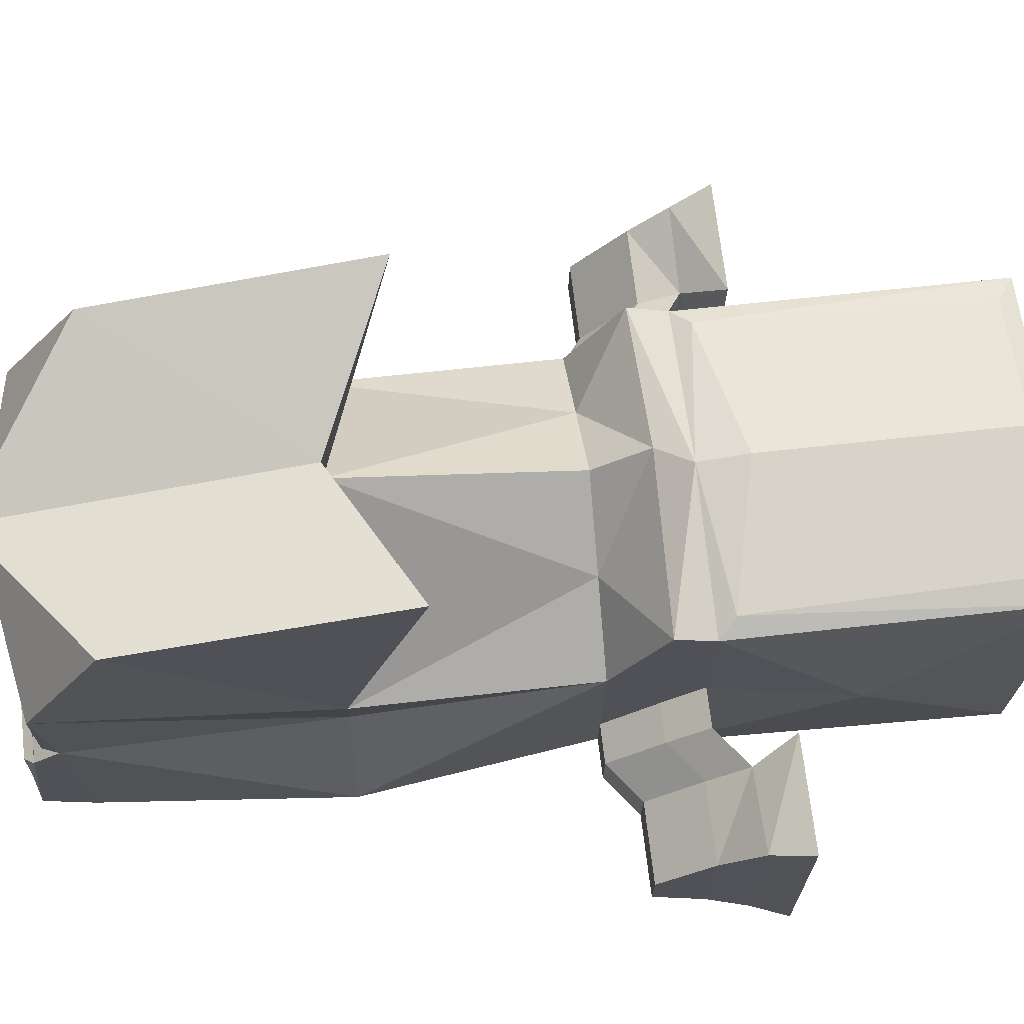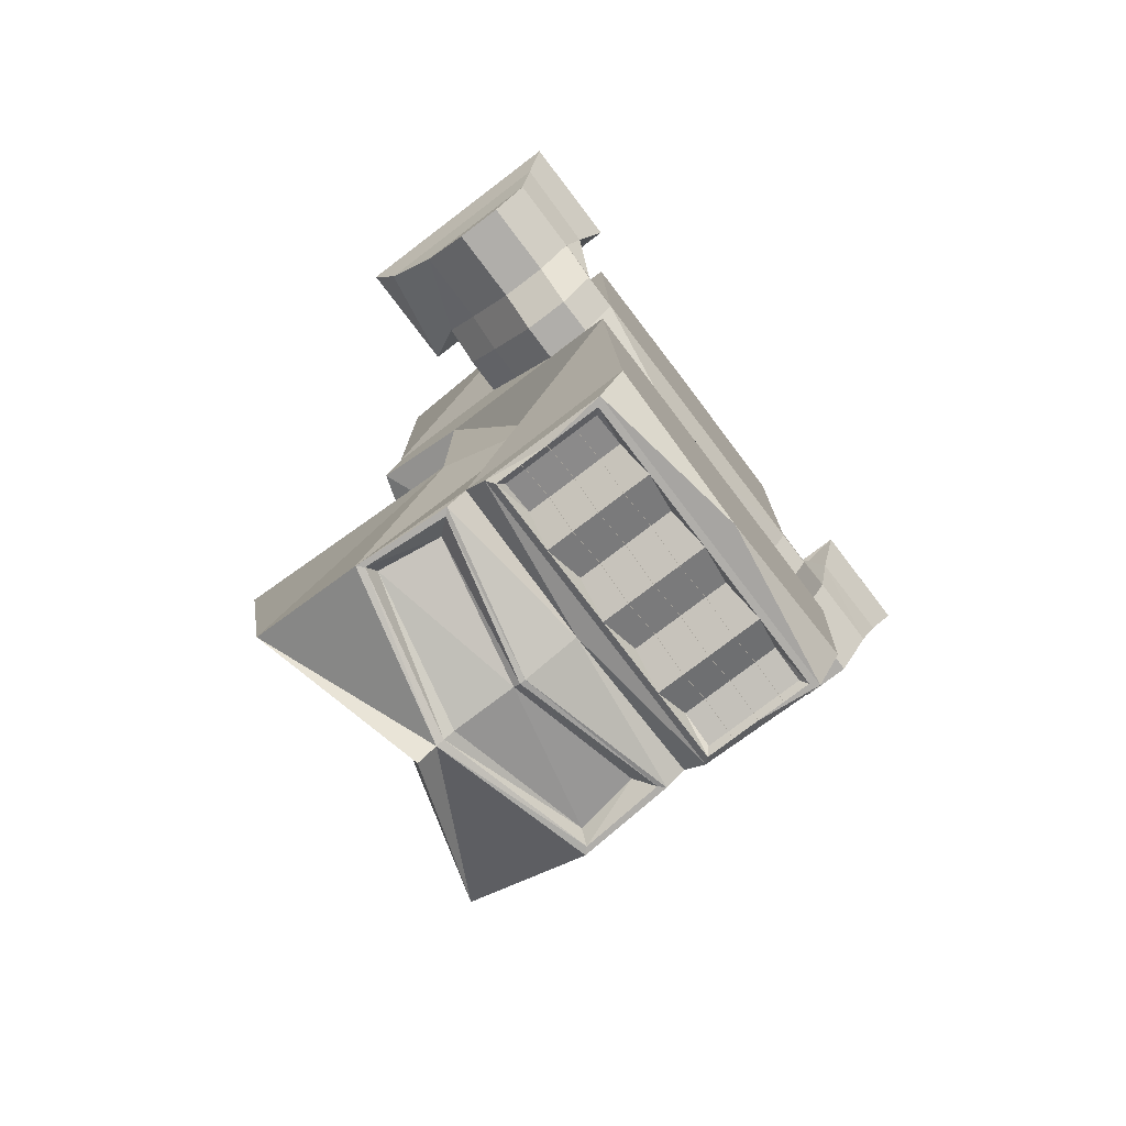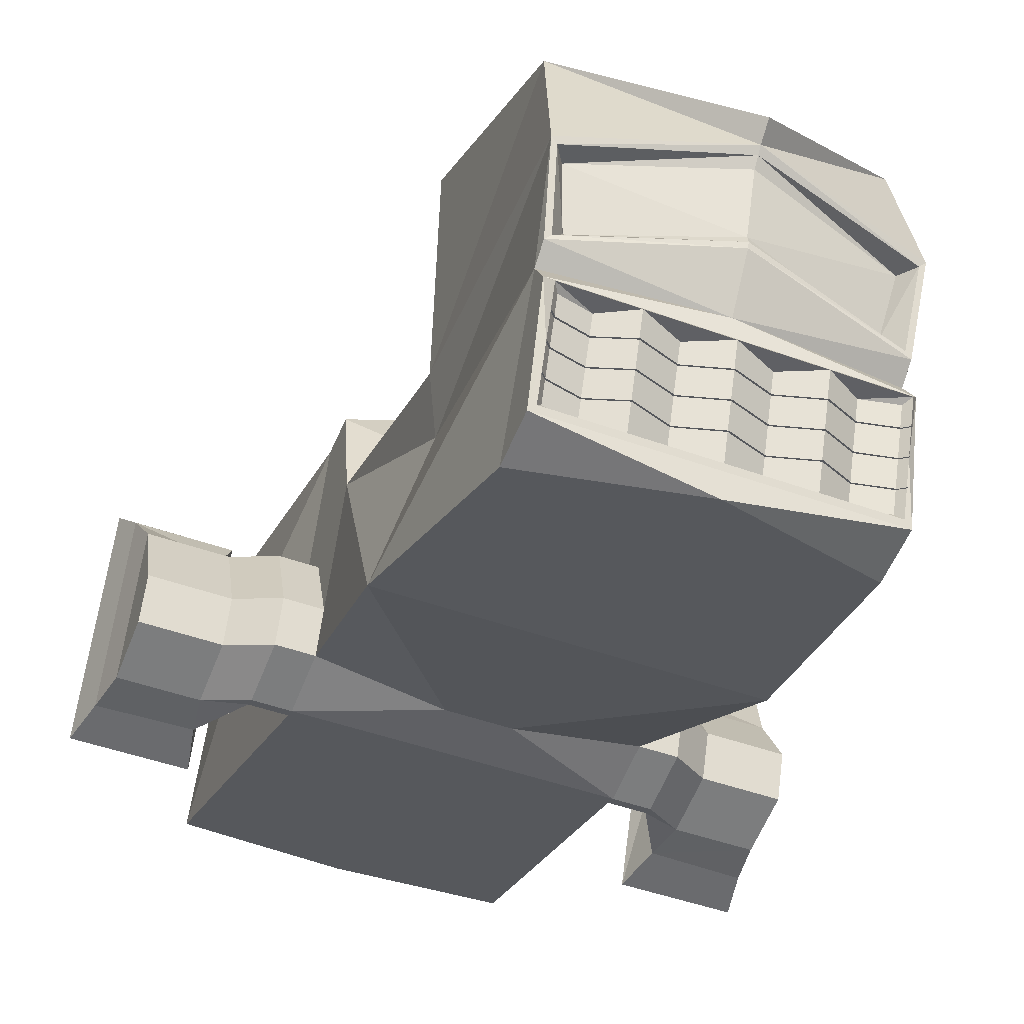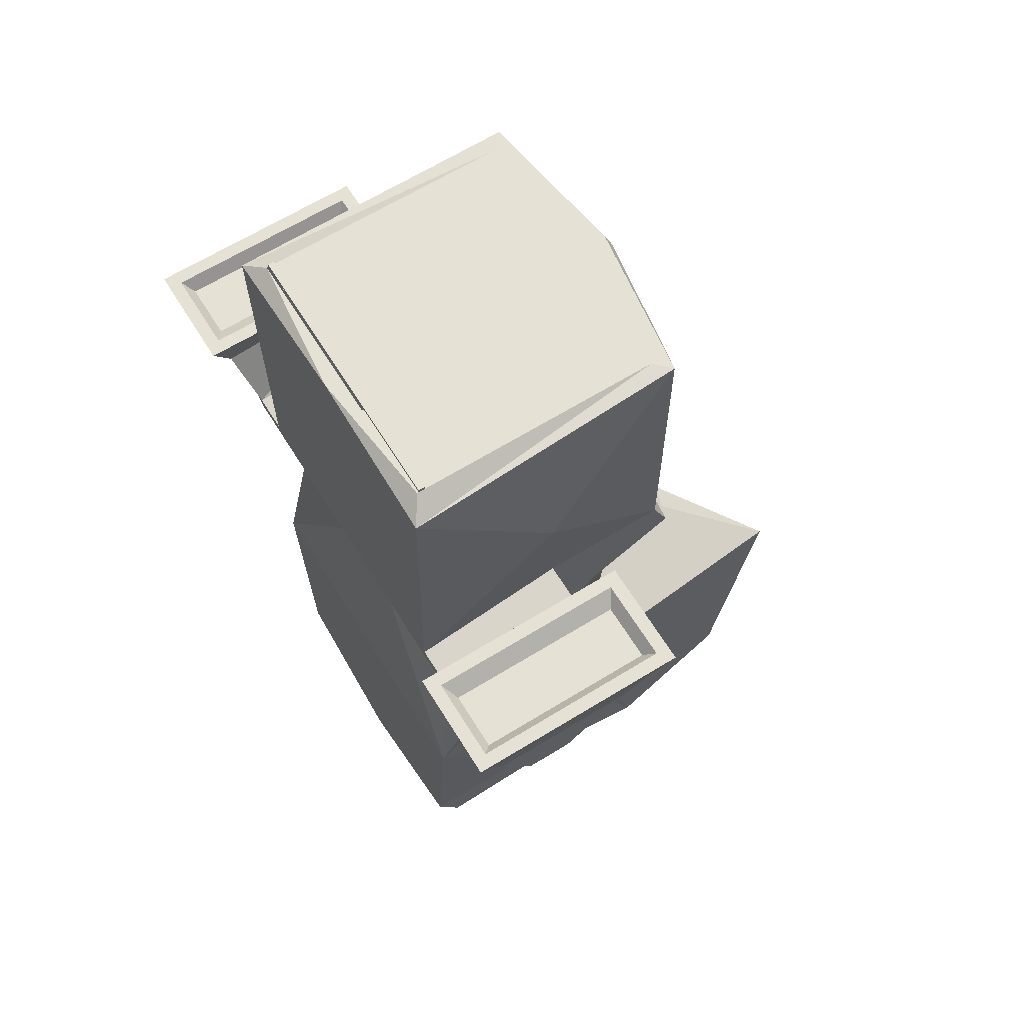
<metadata>
{"format":"obj","ext":"obj","renderer":"f3d","projection":"perspective","resolution":1024,"background":"white","views":[{"elev":60.6,"azim":-96.7,"up":"+Y"},{"elev":-77.9,"azim":-44.8,"up":"+Z"},{"elev":-25.4,"azim":159.1,"up":"+Y"},{"elev":64.9,"azim":66.2,"up":"+Z"}]}
</metadata>
<code>
o Cube.001
v 2.03 -1.457 5.097
v 0.2513 -1.788 5.045
v 0.2513 -1.788 5.097
v 0.2401 -1.708 5.097
v 0.2405 -1.711 5.045
v -1.549 -1.963 5.045
v 1.73 2.13 0.5346
v 2.273 -1.733 0.5346
v 1.587 1.684 5.045
v 2.043 -1.56 5.045
v 1.652 1.711 -6.306
v 2.273 -1.733 -6.212
v 2.549 -1.694 -3.075
v 1.902 0.9086 -3.075
v 1.546 3.441 -5.571
v 1.463 4.027 -2.116
v 1.642 0.9028 -6.286
v 1.938 0.6515 -6.531
v 1.854 1.857 -6.531
v 1.973 0.3995 -6.366
v 2.048 -1.28 -6.72
v 1.876 -0.05167 -6.72
v 2.011 0.1346 -6.531
v 2.228 -1.415 -6.813
v 2.011 0.1283 -6.693
v 1.962 -0.6657 -6.72
v 1.211 -1.397 -6.813
v 1.914 -0.3228 -6.72
v 1.039 -0.1693 -6.813
v 2.01 -1.009 -6.72
v 1.125 -0.7834 -6.813
v 1.173 -1.126 -6.813
v 1.077 -0.4405 -6.813
v 1.853 0.7153 -6.531
v 1.79 1.772 -6.531
v 1.902 0.9086 -0.1446
v 2.212 -1.302 -0.1446
v 2.273 -1.733 0.6816
v 2.374 -1.719 4.851
v 2.041 -1.536 5.045
v 2.043 -1.56 4.937
v 2.013 0.1168 0.5346
v 2.13 -0.7181 -0.1446
v 1.99 0.2797 1.044
v 2.755 -1.666 0.6816
v 2.755 -1.666 0.5346
v 2.495 0.1845 0.5346
v 2.694 -1.235 -0.1446
v 2.612 -0.6503 -0.1446
v 2.472 0.3474 1.044
v 3.2 -1.776 1.408
v 3.259 -1.595 0.9222
v 2.999 0.2554 0.9222
v 3.199 -1.164 0.243
v 3.117 -0.5794 0.243
v 2.976 0.4183 1.431
v 4.362 -1.627 1.435
v 4.246 -1.456 0.9222
v 3.986 0.3941 0.9222
v 4.186 -1.025 0.243
v 4.104 -0.4407 0.243
v 4.028 0.753 1.435
v 3.118 0.5832 1.787
v 3.86 0.6875 1.787
v 3.441 -1.714 1.787
v 4.183 -1.61 1.787
v 2.697 0.8301 1.952
v 4.118 1.03 1.952
v 3.105 -2.067 1.952
v 4.525 -1.868 1.952
v 2.896 0.6806 1.952
v 3.969 0.8313 1.952
v 3.254 -1.869 1.952
v 4.327 -1.718 1.952
v 2.041 -1.536 5.097
v 2.03 -1.46 5.045
v 1.221 -1.469 -6.813
v 1.986 -0.3127 -6.813
v 1.938 0.03023 -6.813
v 1.028 -0.09753 -6.813
v 2.082 -0.9986 -6.813
v 2.034 -0.6557 -6.813
v 2.13 -1.342 -6.813
v 1.543 -0.7246 -6.581
v 0.6273 -0.8533 -6.582
v 1.592 -1.068 -6.581
v 0.6755 -1.196 -6.582
v 1.495 -0.3816 -6.581
v 0.5791 -0.5104 -6.582
v 0.7136 -1.467 -6.582
v 1.457 -0.1105 -6.581
v 1.63 -1.339 -6.581
v 0.541 -0.2393 -6.582
v 1.962 -0.6657 -6.748
v 1.914 -0.3228 -6.748
v 2.01 -1.009 -6.748
v 1.125 -0.7834 -6.841
v 1.173 -1.126 -6.841
v 1.077 -0.4405 -6.841
v 1.986 -0.3127 -6.841
v 2.082 -0.9986 -6.841
v 2.034 -0.6557 -6.841
v 1.543 -0.7246 -6.609
v 0.6273 -0.8533 -6.61
v 1.592 -1.068 -6.609
v 0.6755 -1.196 -6.61
v 1.495 -0.3816 -6.609
v 0.5791 -0.5104 -6.61
v 1.827 0.1466 -3.075
v -0.3478 2.474 0.5346
v 0.2829 -2.013 0.5346
v -2.25 1.57 0.5346
v -1.707 -2.293 0.5346
v -1.99 1.182 5.045
v -1.534 -2.063 5.045
v -2.059 1.189 -6.306
v -1.707 -2.293 -6.212
v 0.2829 -2.013 5.045
v -0.2867 2.04 -6.868
v 0.2829 -2.013 -6.842
v -1.984 -2.331 -3.075
v -2.078 0.3493 -3.075
v 0.2829 -2.013 -3.075
v -0.3588 2.553 -3.075
v -0.3217 2.289 -7.013
v -2.434 2.882 -5.571
v -0.4227 3.008 -3.075
v -2.517 3.468 -2.116
v -1.828 0.4151 -6.286
v -0.1152 0.8194 -6.825
v -2.042 0.09209 -6.531
v -2.294 1.274 -6.531
v -0.01685 0.1199 -6.613
v -0.2526 1.797 -6.771
v -0.1375 0.9784 -6.771
v -2.007 -0.1598 -6.366
v -1.616 -1.795 -6.72
v 0.2382 -1.695 -6.813
v 0.02128 -0.1514 -6.693
v -1.789 -0.5667 -6.72
v -1.97 -0.4248 -6.531
v -1.752 -1.975 -6.813
v 0.04345 -0.3092 -6.813
v 0.2161 -1.537 -6.813
v -1.969 -0.4311 -6.693
v -1.703 -1.181 -6.72
v -0.779 -1.677 -6.813
v -1.751 -0.8378 -6.72
v -0.9516 -0.449 -6.813
v 0.08156 -0.5803 -6.813
v -1.654 -1.524 -6.72
v -0.8653 -1.063 -6.813
v -0.8171 -1.406 -6.813
v -0.9135 -0.7202 -6.813
v -0.2725 1.939 -6.825
v -0.1256 0.8936 -6.825
v -1.979 0.1767 -6.531
v -2.209 1.21 -6.531
v -2.078 0.3493 -0.1446
v -1.768 -1.862 -0.1446
v 0.2526 -1.797 -0.1446
v -0.2829 2.013 -0.1446
v 0.2829 -2.013 0.6816
v -1.707 -2.293 0.6816
v -1.808 -2.307 4.851
v 0.2546 -1.811 5.045
v -0.2014 1.433 5.045
v -1.538 -2.039 5.045
v -1.534 -2.063 4.937
v 0.2546 -1.811 4.937
v -1.933 -0.6836 0.5346
v -1.85 -1.277 -0.1446
v -1.99 -0.2797 1.044
v -2.189 -2.36 0.6816
v -2.189 -2.36 0.5346
v -2.415 -0.7513 0.5346
v -2.25 -1.93 -0.1446
v -2.332 -1.345 -0.1446
v -2.472 -0.3474 1.044
v -2.586 -2.589 1.408
v -2.694 -2.431 0.9222
v -2.92 -0.8222 0.9222
v -2.754 -2 0.243
v -2.836 -1.416 0.243
v -2.976 -0.4183 1.431
v -3.745 -2.766 1.435
v -3.681 -2.57 0.9222
v -3.907 -0.9609 0.9222
v -3.741 -2.139 0.243
v -3.823 -1.555 0.243
v -4.079 -0.3863 1.435
v -3.158 -0.2988 1.787
v -3.9 -0.4031 1.787
v -2.835 -2.596 1.787
v -3.577 -2.7 1.787
v -2.822 0.05443 1.952
v -4.242 -0.1452 1.952
v -2.415 -2.843 1.952
v -3.835 -3.043 1.952
v -2.971 -0.144 1.952
v -4.044 -0.2948 1.952
v -2.613 -2.694 1.952
v -3.686 -2.844 1.952
v -1.538 -2.039 5.097
v -1.55 -1.96 5.097
v 0.178 -1.266 -6.813
v 0.2261 -1.609 -6.813
v -0.7689 -1.749 -6.813
v -1.823 -0.8479 -6.813
v -1.871 -0.505 -6.813
v -0.9617 -0.3772 -6.813
v 0.1298 -0.9233 -6.813
v -1.726 -1.534 -6.813
v -1.774 -1.191 -6.813
v -1.678 -1.877 -6.813
v 0.03336 -0.2374 -6.813
v -1.284 -1.122 -6.581
v -0.3678 -0.9932 -6.582
v -1.236 -1.465 -6.581
v -0.3196 -1.336 -6.582
v -1.332 -0.779 -6.581
v -0.416 -0.6502 -6.582
v -0.2815 -1.607 -6.582
v -1.37 -0.5079 -6.581
v -1.198 -1.736 -6.581
v -0.4541 -0.3791 -6.582
v 0.1298 -0.9233 -6.841
v -1.703 -1.181 -6.748
v 0.178 -1.266 -6.841
v -1.751 -0.8378 -6.748
v 0.08156 -0.5803 -6.841
v -1.654 -1.524 -6.748
v -0.8653 -1.063 -6.841
v -0.8171 -1.406 -6.841
v -0.9135 -0.7202 -6.841
v -1.823 -0.8479 -6.841
v -1.726 -1.534 -6.841
v -1.774 -1.191 -6.841
v -1.284 -1.122 -6.609
v -0.3678 -0.9932 -6.61
v -1.236 -1.465 -6.609
v -0.3196 -1.336 -6.61
v -1.332 -0.779 -6.609
v -0.416 -0.6502 -6.61
v -1.574 -0.9268 -3.075
v 0.8094 1.461 -0.1446
v 0.6497 -1.742 -0.1446
v -1.181 1.181 -0.1446
v -0.1728 -1.857 -0.1446
v -0.3605 -0.5219 -0.1446
v 0.462 -0.4063 -0.1446
v 2.26 0.1247 2.863
v -2.206 -0.503 2.863
v 1.76 1.914 1.044
v 1.762 1.915 5.045
v -0.2712 1.93 5.045
v -0.2712 1.93 1.044
v -2.22 1.355 1.044
v -2.221 1.355 5.045
v 1.516 2.003 1.27
v 1.428 1.991 4.819
v -0.2853 2.03 4.819
v -0.2853 2.03 1.665
v -2.01 1.508 1.27
v -1.922 1.52 4.819
f 2 75 40
f 3 1 75
f 76 2 40
f 4 76 1
f 204 2 168
f 205 3 204
f 2 6 168
f 4 6 5
f 2 3 75
f 3 4 1
f 76 5 2
f 4 5 76
f 204 3 2
f 205 4 3
f 2 5 6
f 4 205 6
f 9 5 76
f 5 114 6
f 9 167 5
f 5 167 114
f 36 42 43
f 123 12 13
f 163 8 38
f 257 7 110
f 247 123 13
f 124 16 127
f 133 18 20
f 23 24 25
f 120 24 12
f 133 25 139
f 20 23 25
f 77 24 138
f 24 81 82
f 80 139 25
f 17 35 34
f 11 155 35
f 17 156 135
f 7 36 246
f 111 161 247
f 39 163 38
f 42 254 44
f 10 118 39
f 9 39 255
f 9 256 167
f 10 170 166
f 37 46 8
f 45 56 50
f 38 50 44
f 8 45 38
f 46 54 52
f 45 52 51
f 62 70 57
f 54 58 52
f 51 58 57
f 62 67 68
f 56 69 67
f 57 69 51
f 72 67 71
f 71 69 73
f 74 68 72
f 73 70 74
f 63 72 71
f 65 71 73
f 66 72 64
f 65 74 66
f 75 76 40
f 43 37 38
f 90 77 207
f 22 78 28
f 91 80 79
f 26 81 30
f 92 83 77
f 28 82 26
f 93 216 80
f 21 81 83
f 81 96 101
f 82 94 26
f 78 95 100
f 12 20 13
f 13 43 37
f 171 159 172
f 117 123 121
f 113 163 164
f 257 112 258
f 123 161 249
f 132 131 136
f 124 128 122
f 133 131 130
f 141 142 117
f 142 120 117
f 133 145 136
f 136 145 141
f 142 215 208
f 139 207 206
f 214 213 142
f 139 216 211
f 129 158 116
f 116 155 134
f 156 129 135
f 248 159 112
f 249 161 111
f 165 163 118
f 173 112 171
f 115 118 166
f 114 165 115
f 256 114 167
f 170 115 166
f 175 160 113
f 185 174 179
f 179 164 173
f 174 113 164
f 175 183 177
f 174 181 175
f 199 191 186
f 187 183 181
f 180 187 181
f 191 196 185
f 185 198 180
f 198 186 180
f 196 201 200
f 198 200 202
f 201 199 203
f 199 202 203
f 192 201 193
f 202 192 194
f 201 195 193
f 203 194 195
f 6 204 168
f 164 160 172
f 206 207 144
f 208 147 223
f 209 140 148
f 211 149 224
f 213 146 151
f 215 137 225
f 214 148 146
f 216 143 226
f 143 216 150
f 137 213 151
f 213 232 151
f 228 214 146
f 209 230 148
f 117 136 141
f 172 121 160
f 250 159 172
f 246 162 248
f 251 247 43
f 250 249 161
f 260 255 254
f 261 256 255
f 264 259 265
f 265 256 262
f 264 257 258
f 36 7 42
f 123 120 12
f 163 111 8
f 257 254 7
f 13 37 247
f 247 161 123
f 20 18 19
f 124 14 16
f 133 130 18
f 23 12 24
f 120 138 24
f 133 20 25
f 138 207 77
f 77 83 24
f 24 83 81
f 82 78 25
f 78 79 25
f 82 25 24
f 25 79 80
f 80 216 139
f 17 11 35
f 11 134 155
f 17 34 156
f 162 110 246
f 110 7 246
f 37 8 247
f 8 111 247
f 39 118 163
f 42 7 254
f 10 166 118
f 9 10 39
f 9 255 256
f 10 41 170
f 37 48 46
f 45 51 56
f 38 45 50
f 8 46 45
f 46 48 54
f 45 46 52
f 62 68 70
f 54 60 58
f 51 52 58
f 62 56 67
f 56 51 69
f 57 70 69
f 72 68 67
f 71 67 69
f 74 70 68
f 73 69 70
f 63 64 72
f 65 63 71
f 66 74 72
f 65 73 74
f 75 1 76
f 44 42 38
f 42 43 38
f 207 144 90
f 90 27 77
f 22 79 78
f 79 22 91
f 91 29 80
f 26 82 81
f 77 27 92
f 92 21 83
f 28 78 82
f 80 29 93
f 93 143 216
f 21 30 81
f 81 30 96
f 82 102 94
f 78 28 95
f 12 23 20
f 13 36 43
f 171 112 159
f 117 120 123
f 113 111 163
f 257 110 112
f 249 160 121
f 121 123 249
f 124 127 128
f 133 136 131
f 141 145 142
f 142 138 120
f 133 139 145
f 208 207 138
f 138 142 208
f 150 216 139
f 139 138 207
f 206 212 139
f 212 150 139
f 213 215 142
f 142 145 214
f 145 210 209
f 209 214 145
f 211 210 145
f 145 139 211
f 129 157 158
f 116 158 155
f 156 157 129
f 112 110 248
f 110 162 248
f 111 113 249
f 113 160 249
f 165 164 163
f 173 258 112
f 115 165 118
f 114 259 165
f 256 259 114
f 170 169 115
f 175 177 160
f 185 180 174
f 179 174 164
f 174 175 113
f 175 181 183
f 174 180 181
f 199 197 191
f 187 189 183
f 180 186 187
f 191 197 196
f 185 196 198
f 198 199 186
f 196 197 201
f 198 196 200
f 201 197 199
f 199 198 202
f 192 200 201
f 202 200 192
f 201 203 195
f 203 202 194
f 6 205 204
f 172 171 164
f 171 173 164
f 223 144 207
f 207 208 223
f 209 210 140
f 224 140 210
f 210 211 224
f 213 214 146
f 225 147 208
f 208 215 225
f 214 209 148
f 226 149 211
f 211 216 226
f 137 215 213
f 213 237 232
f 228 238 214
f 209 236 230
f 117 121 136
f 172 159 121
f 160 249 172
f 249 250 172
f 250 248 159
f 250 251 248
f 251 246 248
f 37 43 247
f 43 36 251
f 36 246 251
f 161 247 251
f 251 250 161
f 260 261 255
f 261 262 256
f 260 254 257
f 264 258 259
f 265 259 256
f 20 19 109
f 246 14 124
f 35 18 34
f 35 119 19
f 34 130 156
f 109 14 36
f 109 19 14
f 13 109 36
f 122 159 248
f 131 158 157
f 158 119 155
f 130 157 156
f 245 159 122
f 245 122 132
f 121 159 245
f 260 257 263
f 263 261 260
f 263 265 262
f 44 252 38
f 109 13 20
f 124 162 246
f 246 36 14
f 35 19 18
f 35 155 119
f 34 18 130
f 136 121 245
f 245 132 136
f 248 162 124
f 124 122 248
f 131 132 158
f 158 132 119
f 130 131 157
f 264 263 257
f 263 262 261
f 263 264 265
f 253 258 173
f 119 125 15
f 127 15 125
f 14 15 16
f 91 28 88
f 84 30 86
f 86 21 92
f 87 27 90
f 85 32 87
f 88 26 84
f 89 31 85
f 93 33 89
f 19 119 15
f 44 47 42
f 47 55 49
f 43 48 37
f 42 49 43
f 55 60 54
f 56 59 53
f 50 53 47
f 49 54 48
f 59 57 58
f 61 58 60
f 53 61 55
f 143 89 150
f 150 85 212
f 33 84 31
f 212 87 206
f 206 90 144
f 32 92 27
f 31 86 32
f 29 88 33
f 28 107 95
f 212 104 85
f 33 108 89
f 32 105 98
f 206 106 87
f 31 104 85
f 26 103 84
f 33 107 99
f 30 105 96
f 150 108 89
f 32 106 87
f 31 103 84
f 119 126 125
f 127 126 128
f 122 126 132
f 148 224 221
f 151 217 219
f 137 219 225
f 147 220 223
f 153 218 220
f 146 221 217
f 152 222 218
f 154 226 222
f 132 126 119
f 176 173 171
f 184 176 178
f 177 172 160
f 178 171 172
f 189 184 183
f 188 185 182
f 182 179 176
f 183 178 177
f 186 188 187
f 187 190 189
f 190 182 184
f 222 143 150
f 218 150 212
f 217 154 152
f 220 212 206
f 223 206 144
f 225 153 147
f 219 152 153
f 221 149 154
f 148 243 221
f 240 212 218
f 244 154 222
f 153 241 219
f 242 206 220
f 240 152 218
f 239 146 217
f 154 243 221
f 151 241 219
f 244 150 222
f 242 153 220
f 239 152 217
f 127 16 15
f 14 19 15
f 91 22 28
f 84 26 30
f 86 30 21
f 87 32 27
f 85 31 32
f 88 28 26
f 89 33 31
f 93 29 33
f 44 50 47
f 47 53 55
f 43 49 48
f 42 47 49
f 55 61 60
f 56 62 59
f 50 56 53
f 49 55 54
f 59 62 57
f 61 59 58
f 53 59 61
f 143 93 89
f 150 89 85
f 33 88 84
f 212 85 87
f 206 87 90
f 32 86 92
f 31 84 86
f 29 91 88
f 28 88 107
f 212 227 104
f 33 99 108
f 32 86 105
f 206 229 106
f 31 97 104
f 26 94 103
f 33 88 107
f 30 86 105
f 150 231 108
f 32 98 106
f 31 97 103
f 127 125 126
f 122 128 126
f 148 140 224
f 151 146 217
f 137 151 219
f 147 153 220
f 153 152 218
f 146 148 221
f 152 154 222
f 154 149 226
f 176 179 173
f 184 182 176
f 177 178 172
f 178 176 171
f 189 190 184
f 188 191 185
f 182 185 179
f 183 184 178
f 186 191 188
f 187 188 190
f 190 188 182
f 222 226 143
f 218 222 150
f 217 221 154
f 220 218 212
f 223 220 206
f 225 219 153
f 219 217 152
f 221 224 149
f 148 230 243
f 240 227 212
f 244 235 154
f 153 234 241
f 242 229 206
f 240 233 152
f 239 228 146
f 154 235 243
f 151 232 241
f 244 231 150
f 242 234 153
f 239 233 152
f 135 11 17
f 135 116 134
f 135 134 11
f 135 129 116
f 252 254 255
f 39 38 252
f 253 259 258
f 165 259 253
f 164 165 253
f 253 173 164
f 255 39 252
f 44 254 252
f 65 64 63
f 193 194 192
f 65 66 64
f 193 195 194

</code>
